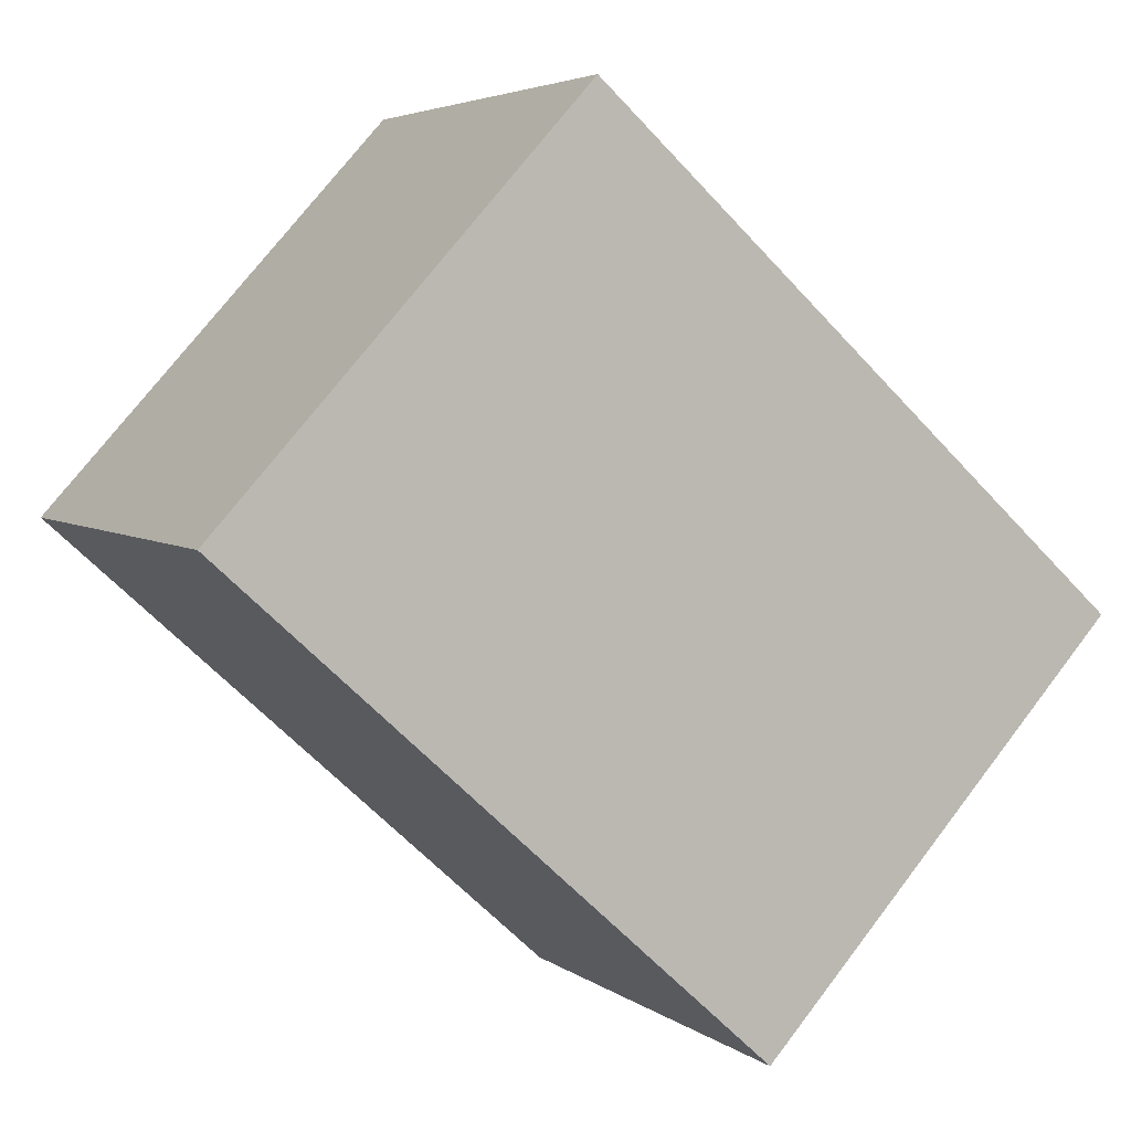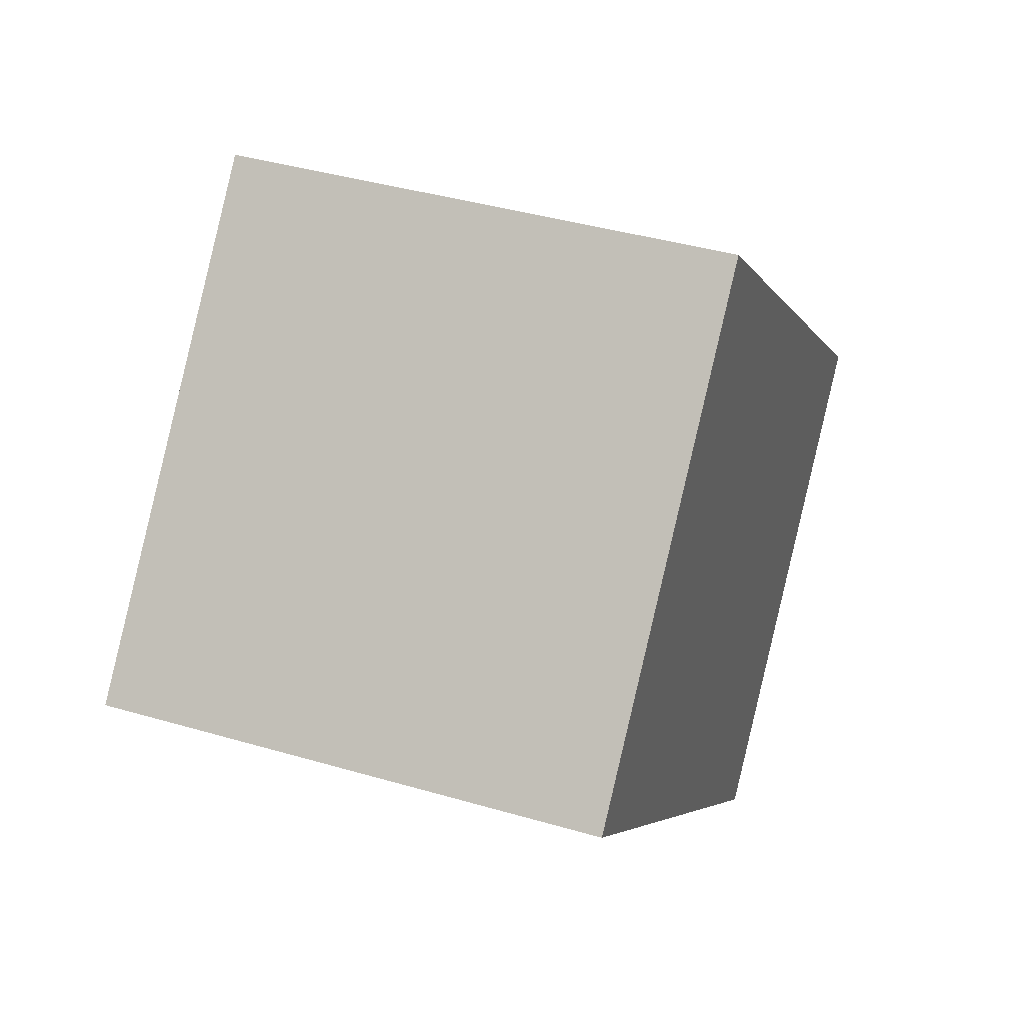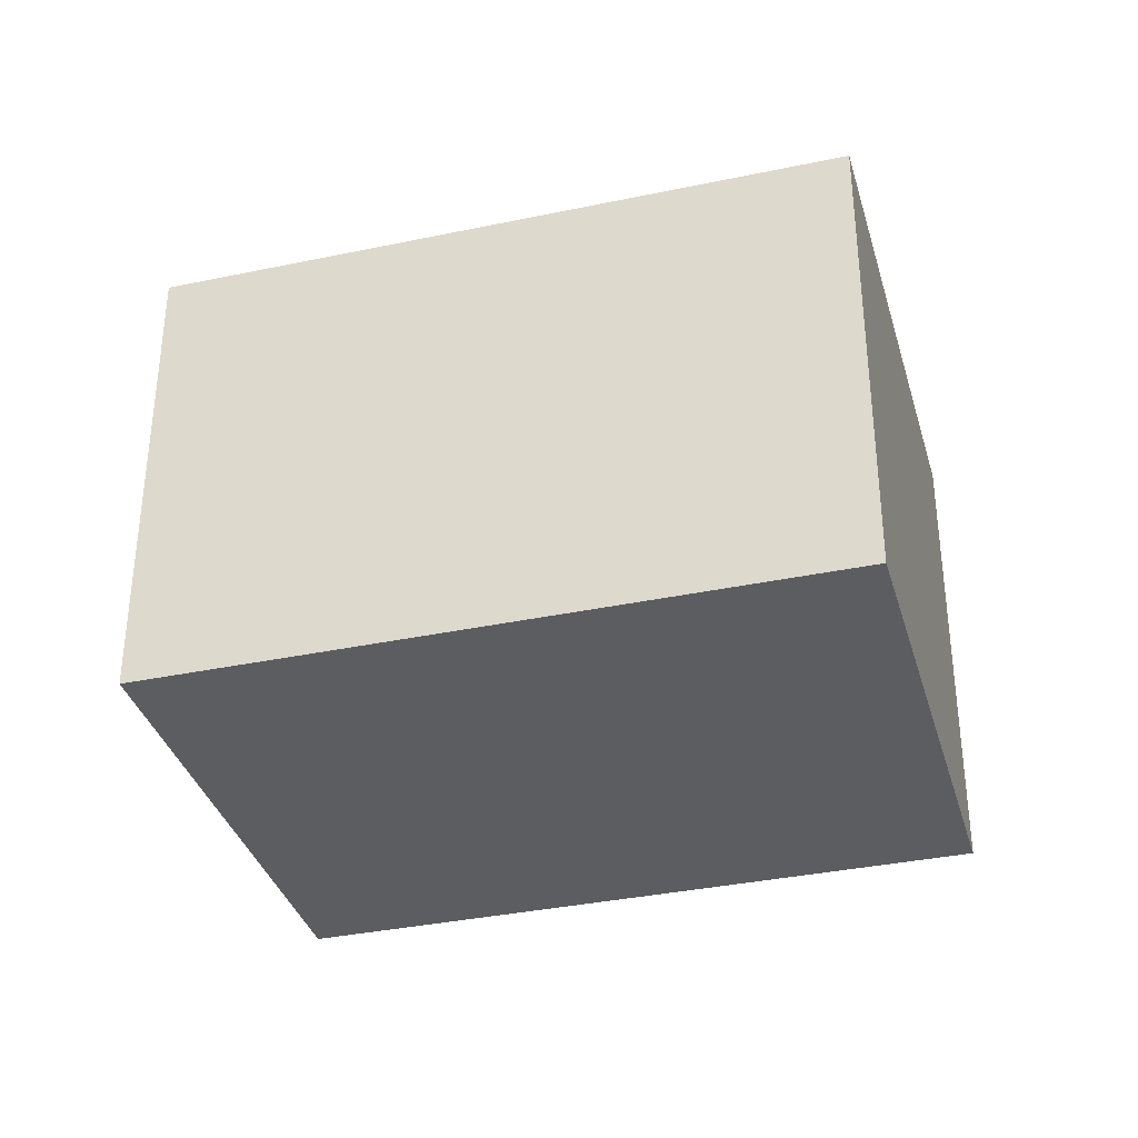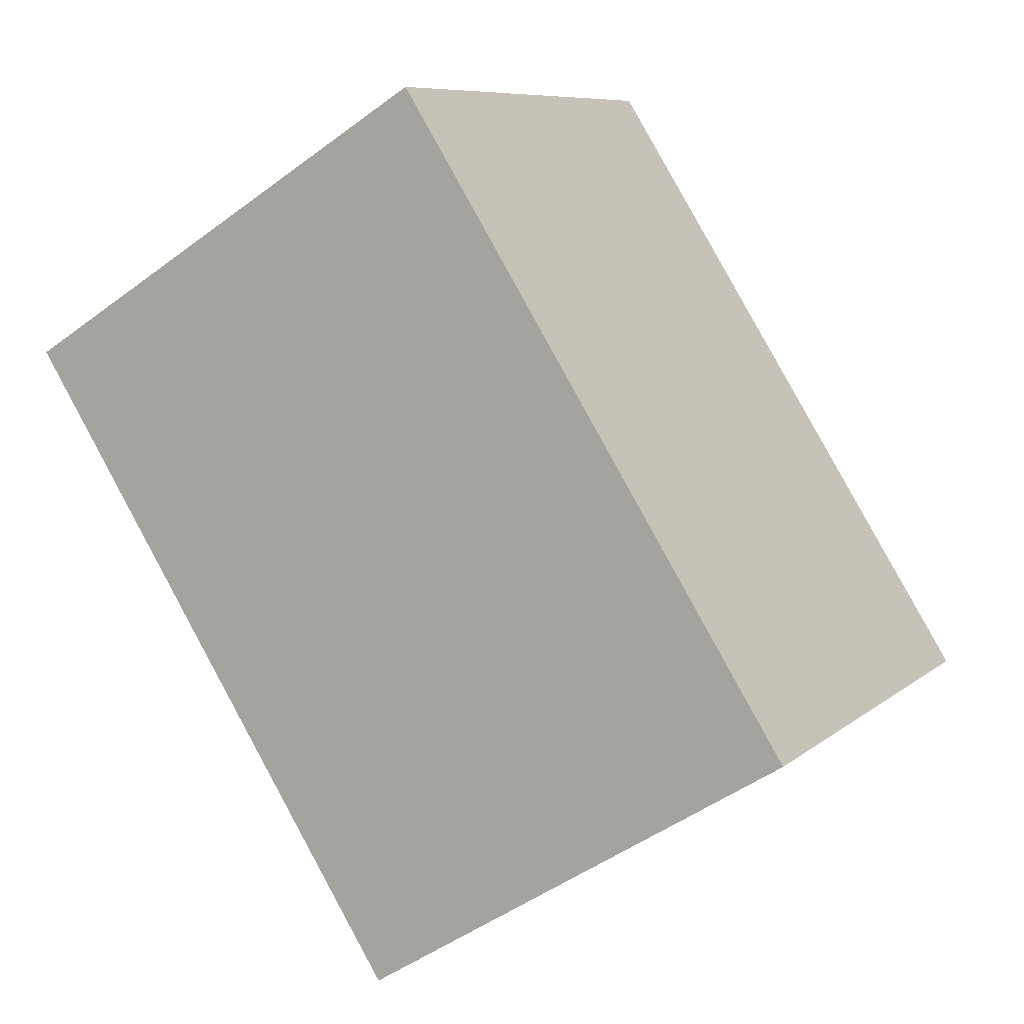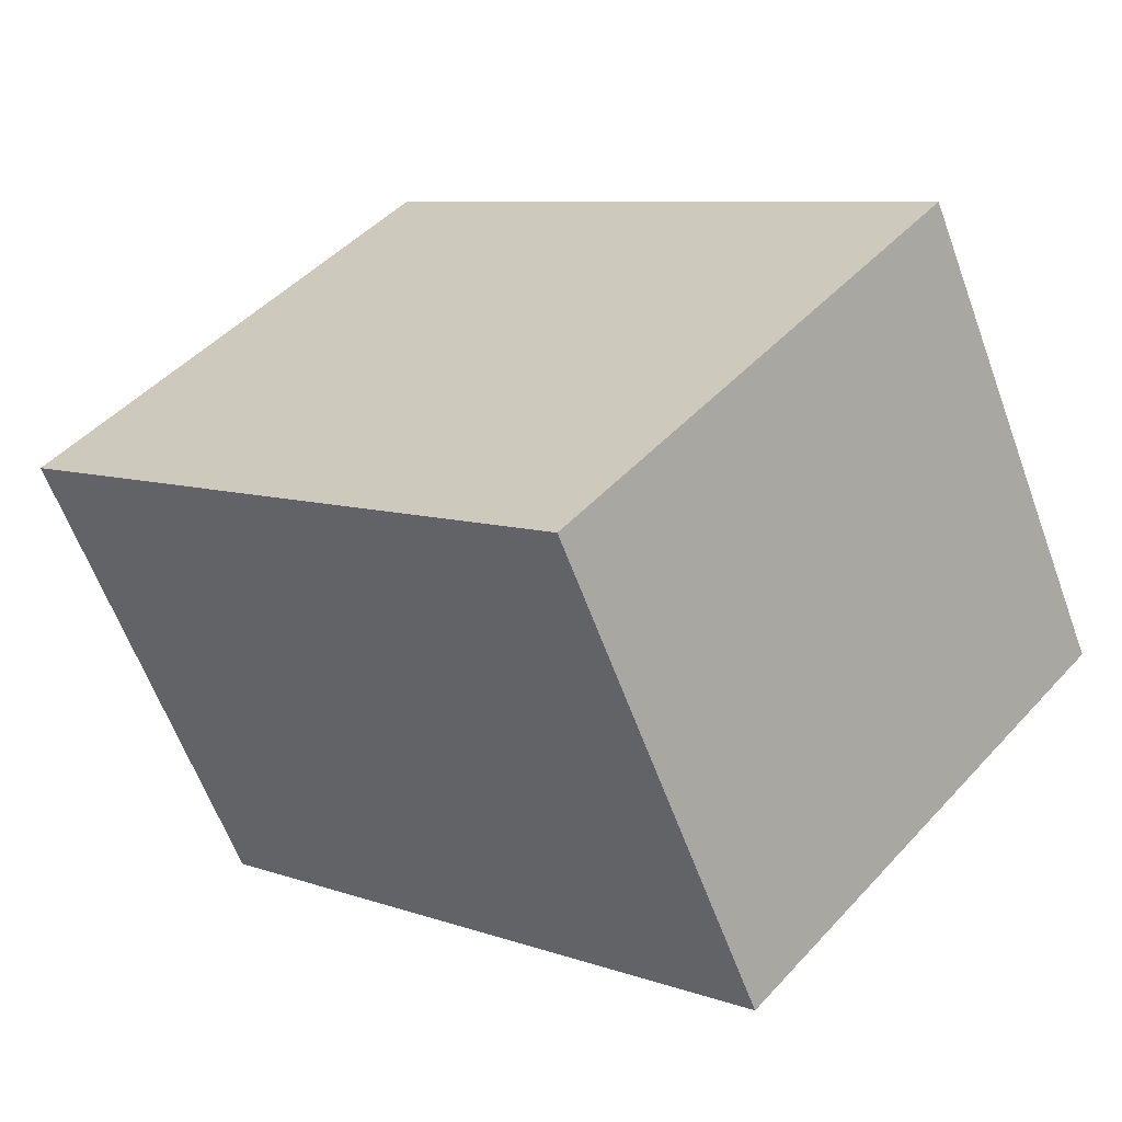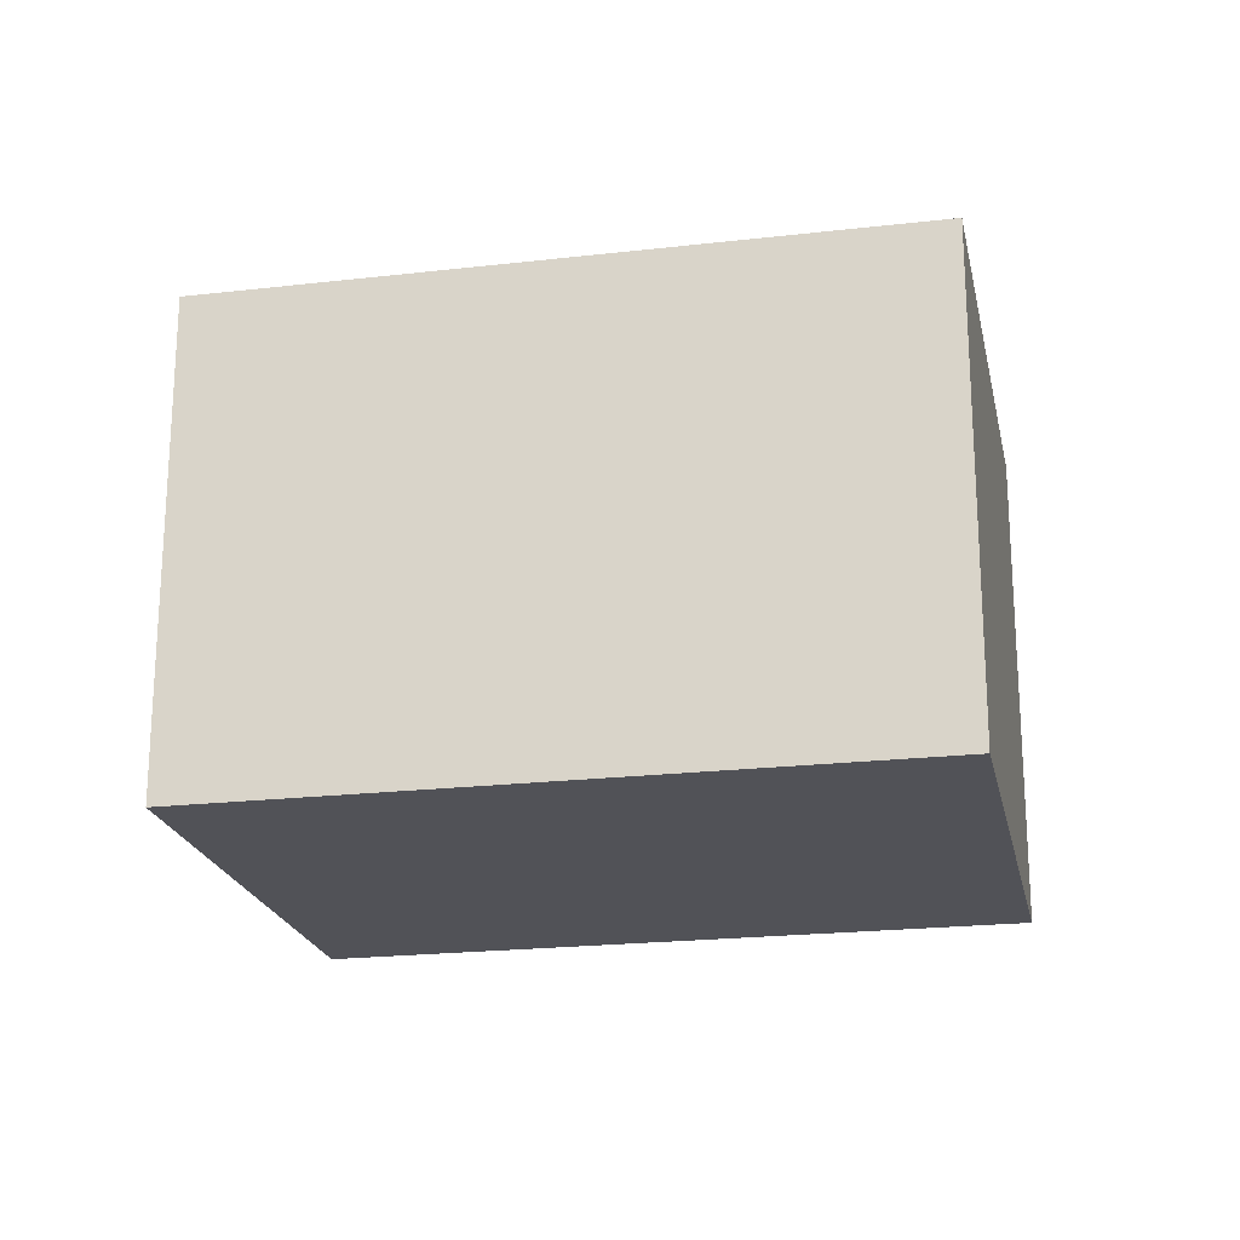
<metadata>
{"format":"obj","ext":"obj","renderer":"f3d","projection":"perspective","resolution":1024,"background":"white","views":[{"elev":4.4,"azim":154.5,"up":"+Z"},{"elev":40.1,"azim":109.9,"up":"+Z"},{"elev":-35.6,"azim":-26.7,"up":"+Y"},{"elev":-47.3,"azim":130.2,"up":"+Z"},{"elev":-61.7,"azim":-159.9,"up":"+Z"},{"elev":-21.4,"azim":149.4,"up":"+Y"}]}
</metadata>
<code>
v  2.388 2.209 2.167
v  1.607 2.209 -1.77
v  0 2.209 1.353e-16
v  3.995 2.209 0.397
v  1.607 1.084e-16 -1.77
v  0 0 0
v  2.388 -1.327e-16 2.167
v  3.995 -2.431e-17 0.397
g defaultobject
f 1 2 3
f 2 1 4
f 5 3 2
f 3 5 6
f 6 1 3
f 1 6 7
f 7 4 1
f 4 7 8
f 8 2 4
f 2 8 5
f 5 7 6
f 7 5 8

</code>
